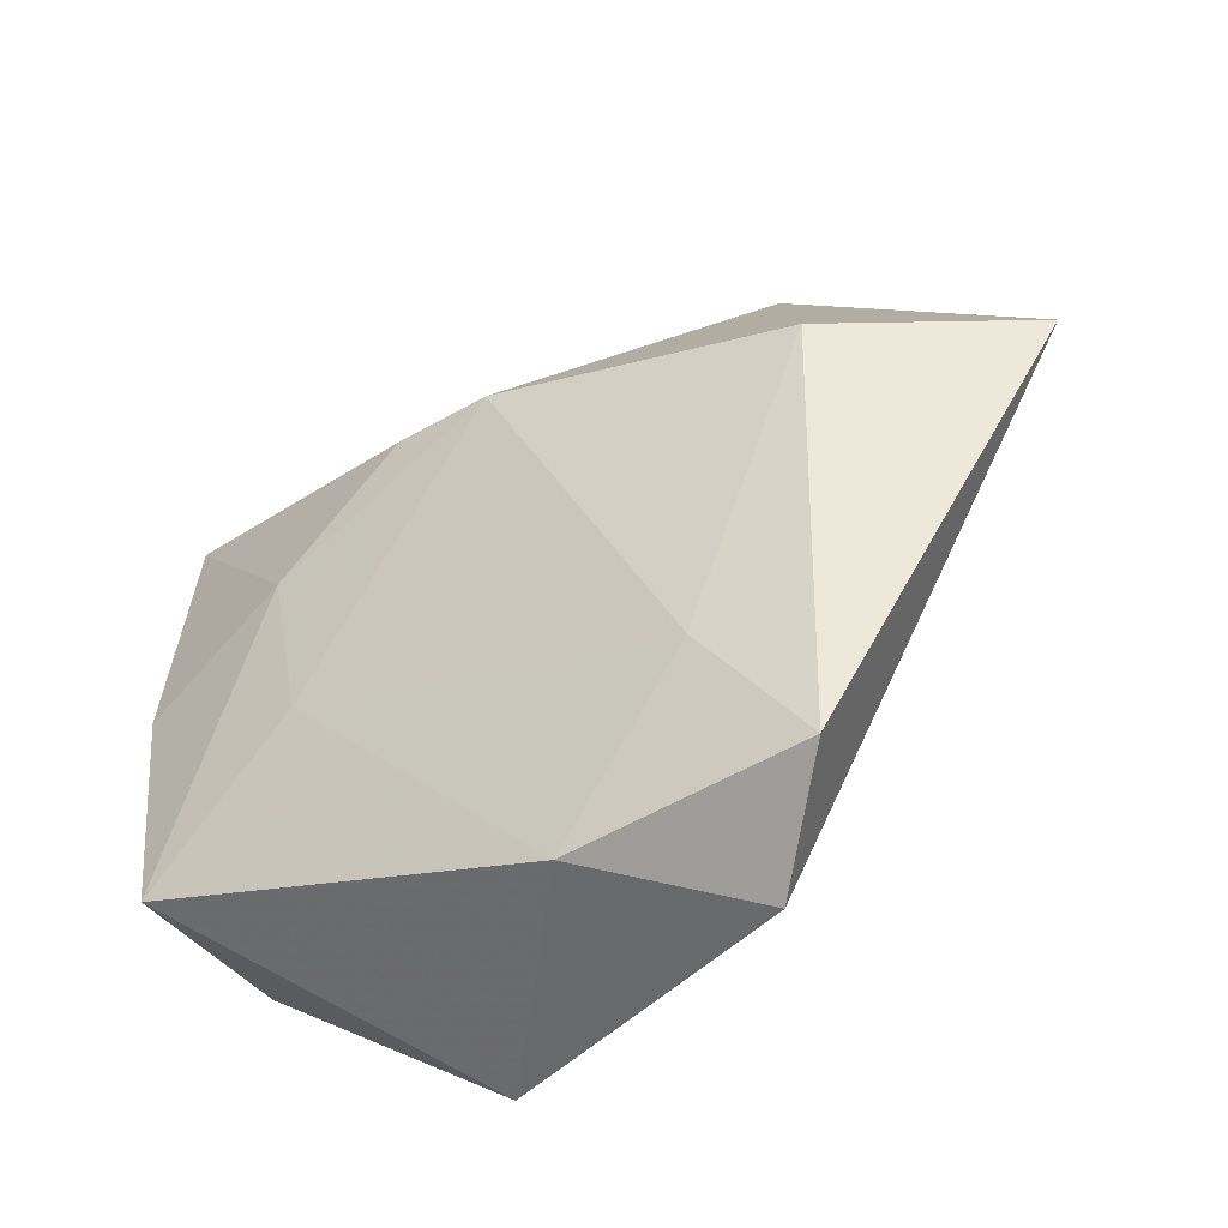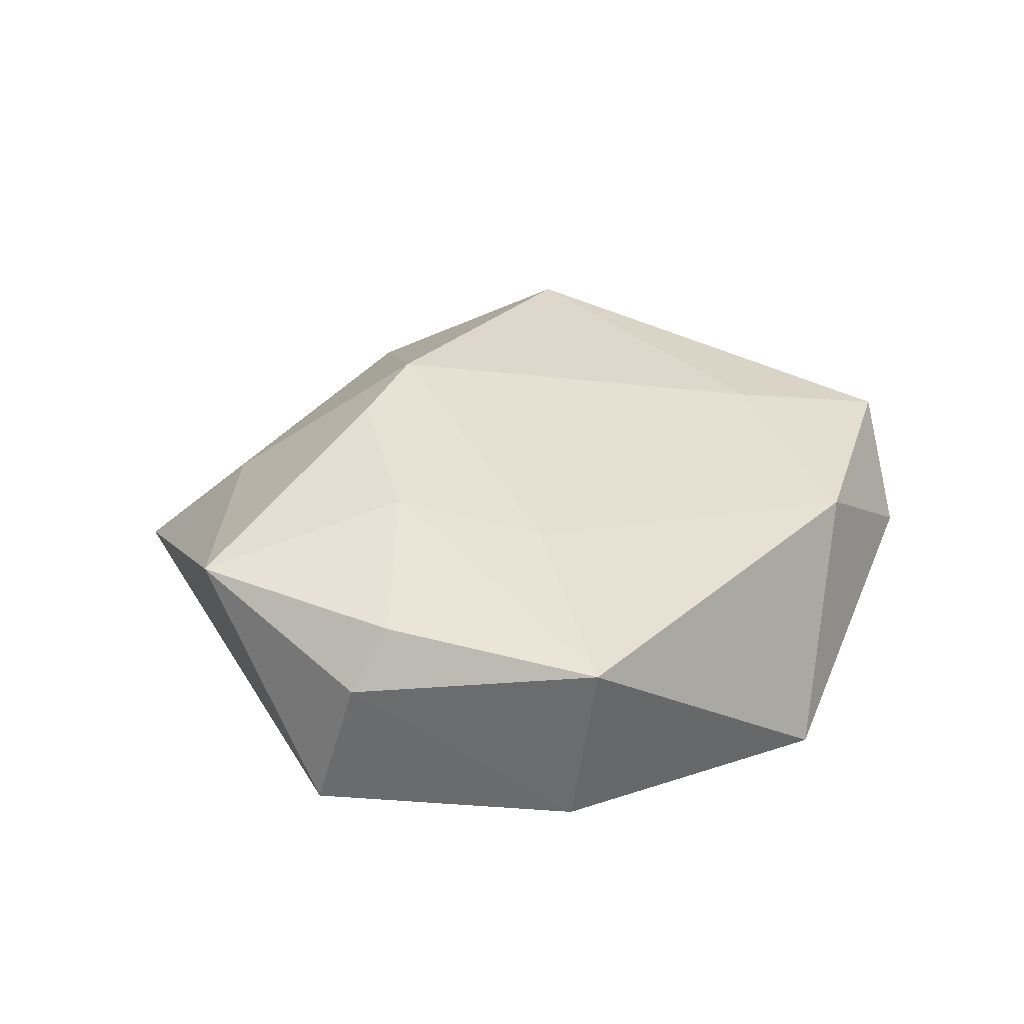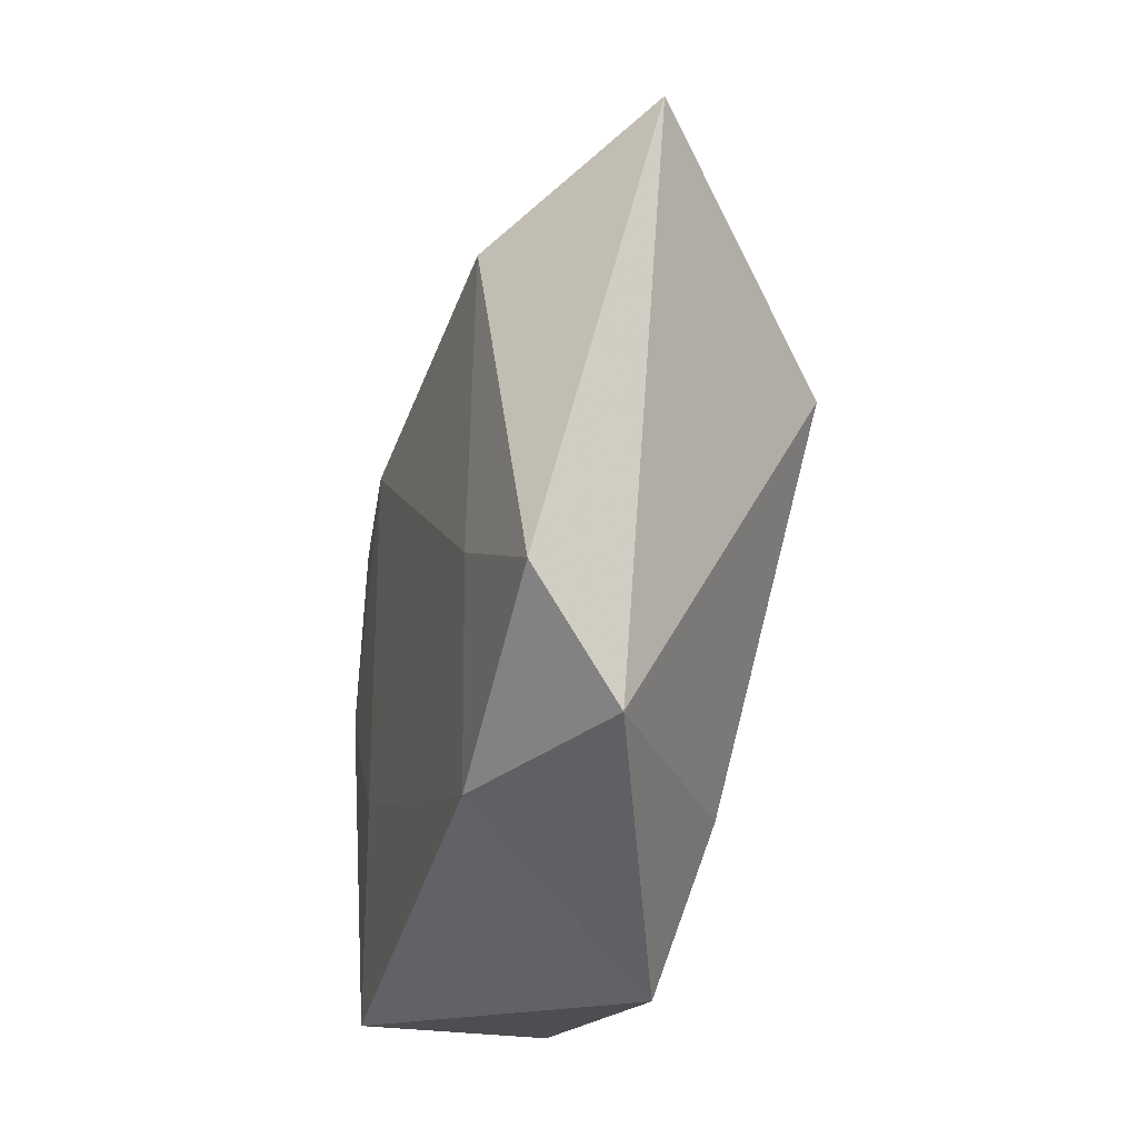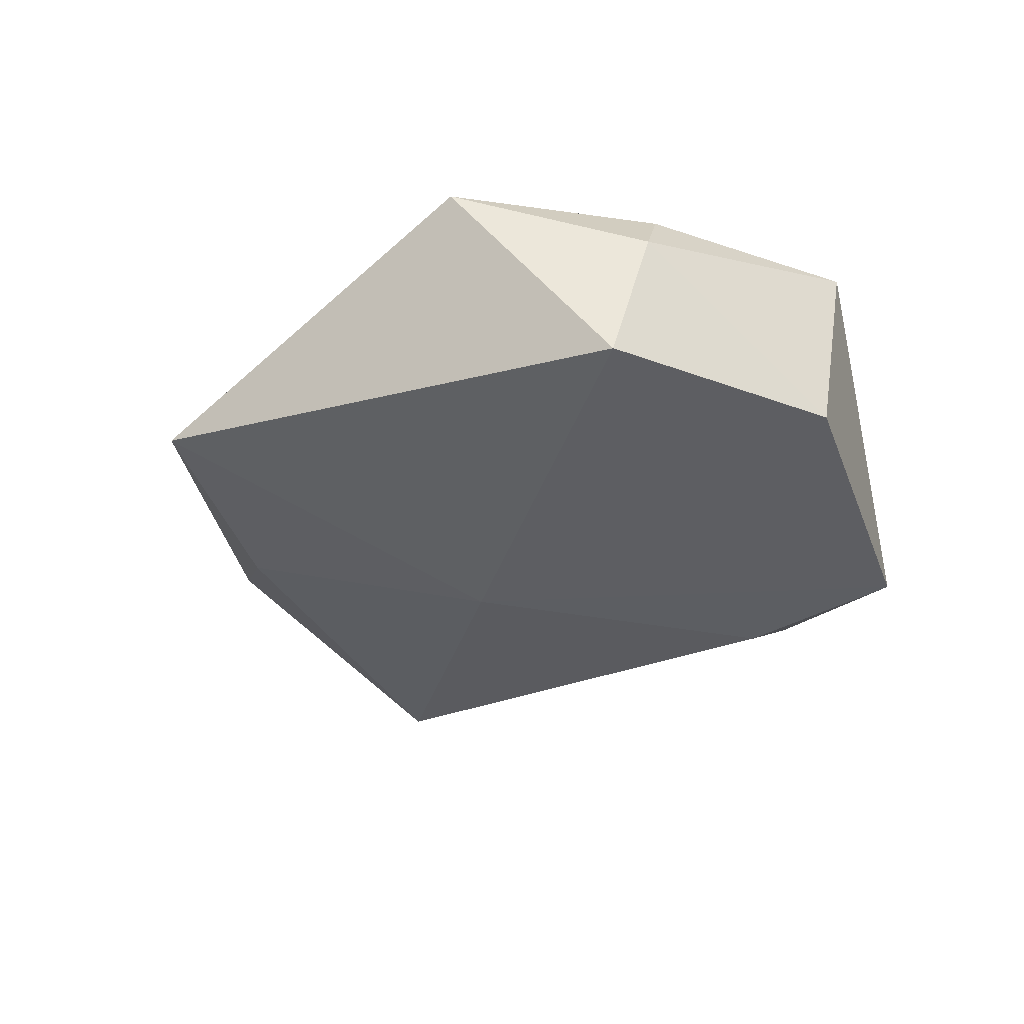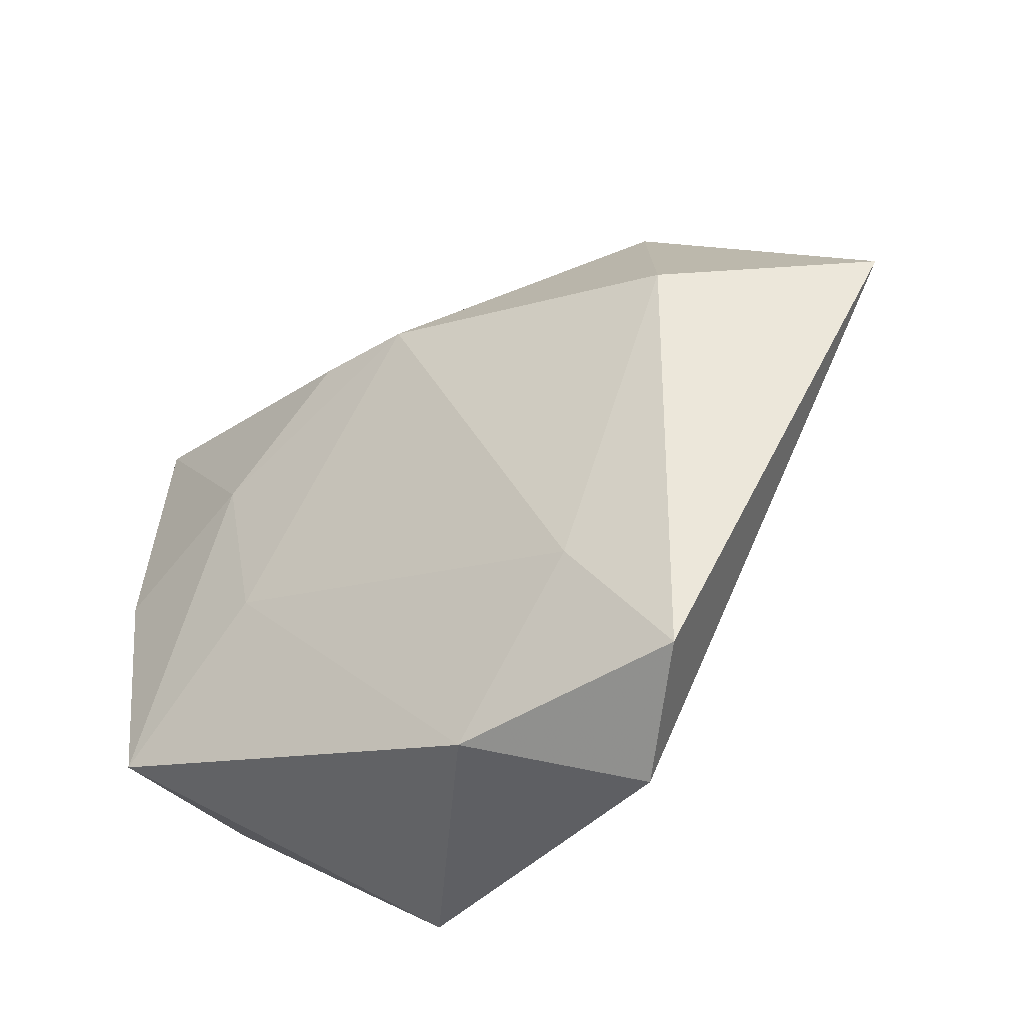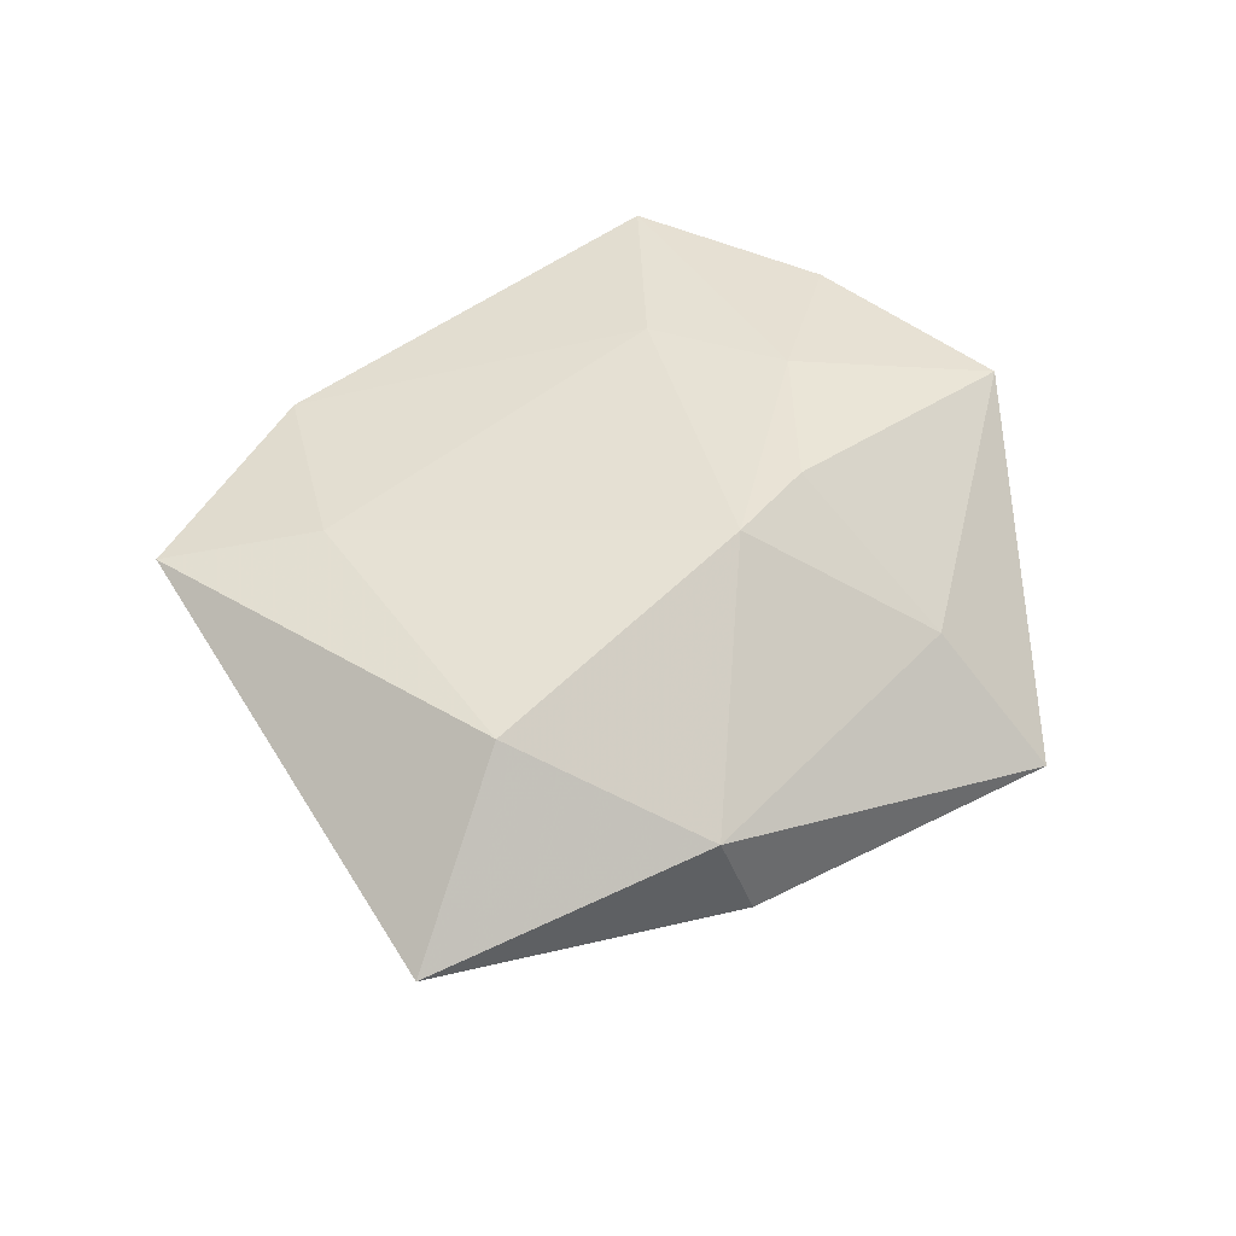
<metadata>
{"format":"obj","ext":"obj","renderer":"f3d","projection":"perspective","resolution":1024,"background":"white","views":[{"elev":-49.5,"azim":31.3,"up":"+Y"},{"elev":32.3,"azim":-70.9,"up":"+Z"},{"elev":-57.1,"azim":75.8,"up":"+Y"},{"elev":-31.8,"azim":-109.3,"up":"+Z"},{"elev":-45.1,"azim":33.8,"up":"+Y"},{"elev":51.1,"azim":121.9,"up":"+Z"}]}
</metadata>
<code>
v -0.04747 0.008944 -0.01061
v 0.009319 0.03618 -0.01318
v -0.04329 0.001137 0.01278
v -0.008522 0.01757 0.02008
v -0.006827 0.03671 0.007012
v -0.0475 0.004089 0.006009
v -0.03948 0.02598 0.01317
v -0.000977 -0.02944 -0.01716
v -0.0141 -0.04292 -0.01373
v -0.04163 -0.02068 -0.009608
v -0.002733 0.009503 -0.01971
v -0.02255 -0.01034 0.01528
v 0.02747 0.03358 -0.004744
v -0.006808 0.05131 -0.006868
v -0.04213 -0.02366 0.01115
v 0.02942 0.03036 0.006829
v 0.03659 0.008224 0.01735
v 0.02154 -0.04585 -0.001346
v 0.02122 -0.02452 0.01407
v 0.004945 -0.04101 0.01001
v 0.05705 0.01161 0.002728
v 0.02856 0.008148 -0.02189
v -0.02451 0.007039 0.01762
v 0.03173 -0.03985 0.01019
v 0.002632 0.0165 0.02094
f 24 21 17
f 11 9 1
f 1 14 11
f 7 1 6
f 14 1 7
f 16 17 21
f 25 17 16
f 8 9 11
f 11 22 8
f 21 22 13
f 13 16 21
f 14 16 13
f 18 21 24
f 18 22 21
f 18 8 22
f 9 8 18
f 19 17 25
f 24 17 19
f 6 1 10
f 10 15 6
f 10 1 9
f 9 15 10
f 14 7 5
f 25 16 5
f 5 16 14
f 6 15 3
f 3 7 6
f 15 23 3
f 3 23 7
f 14 13 2
f 2 13 22
f 11 14 2
f 2 22 11
f 20 15 9
f 9 18 20
f 20 18 24
f 24 19 20
f 12 19 25
f 25 23 12
f 12 23 15
f 15 20 12
f 12 20 19
f 25 5 4
f 4 5 7
f 4 23 25
f 7 23 4

</code>
